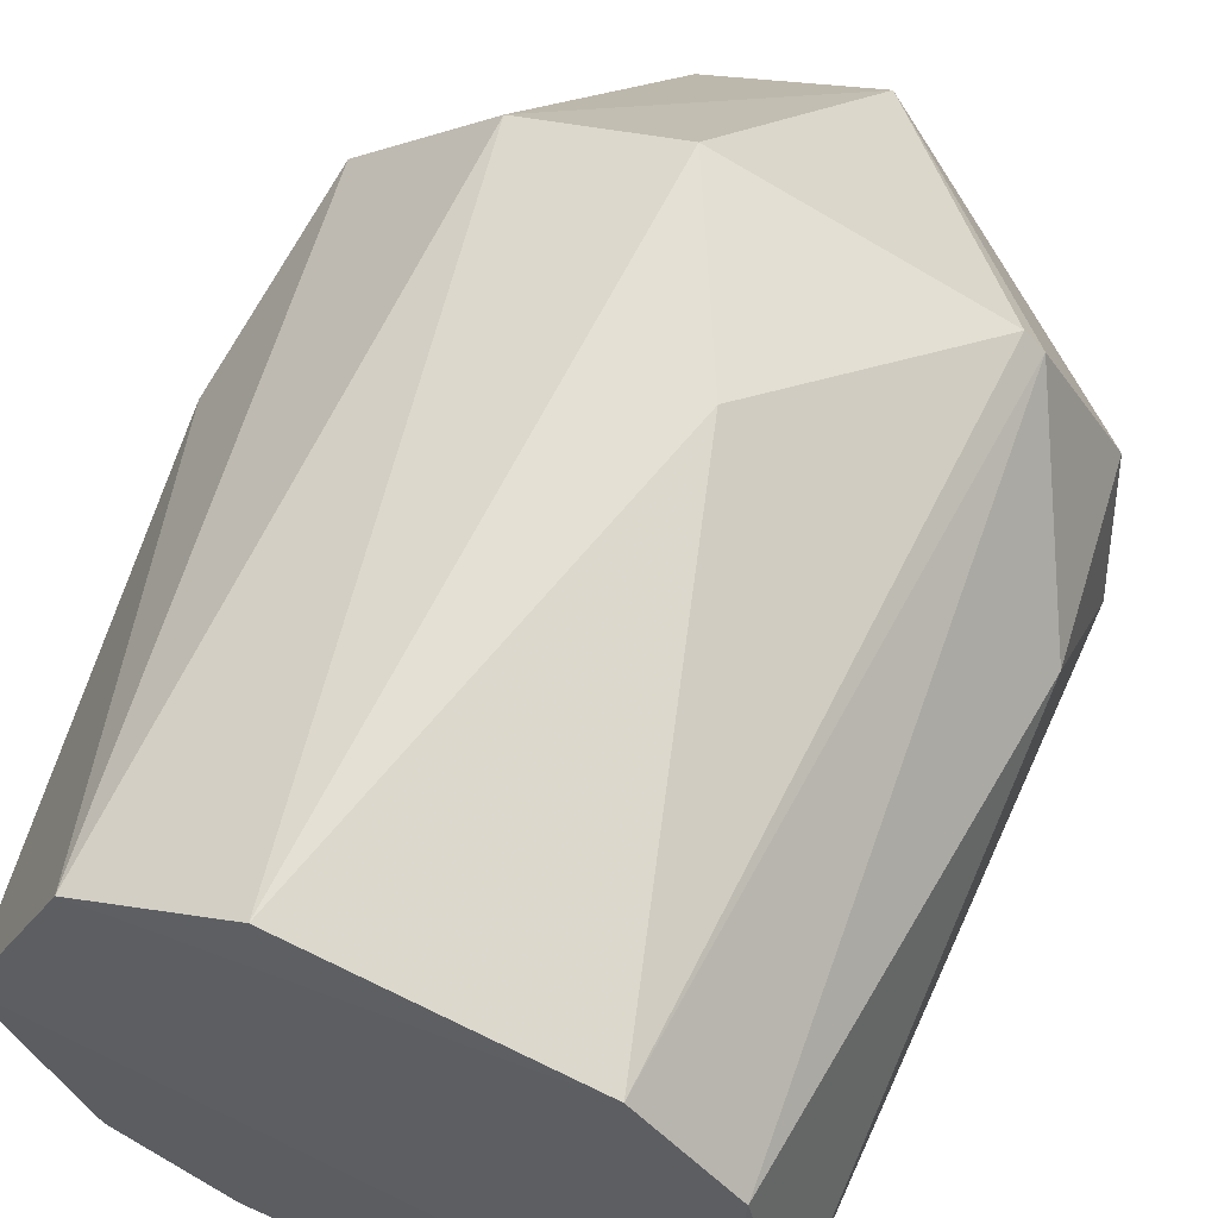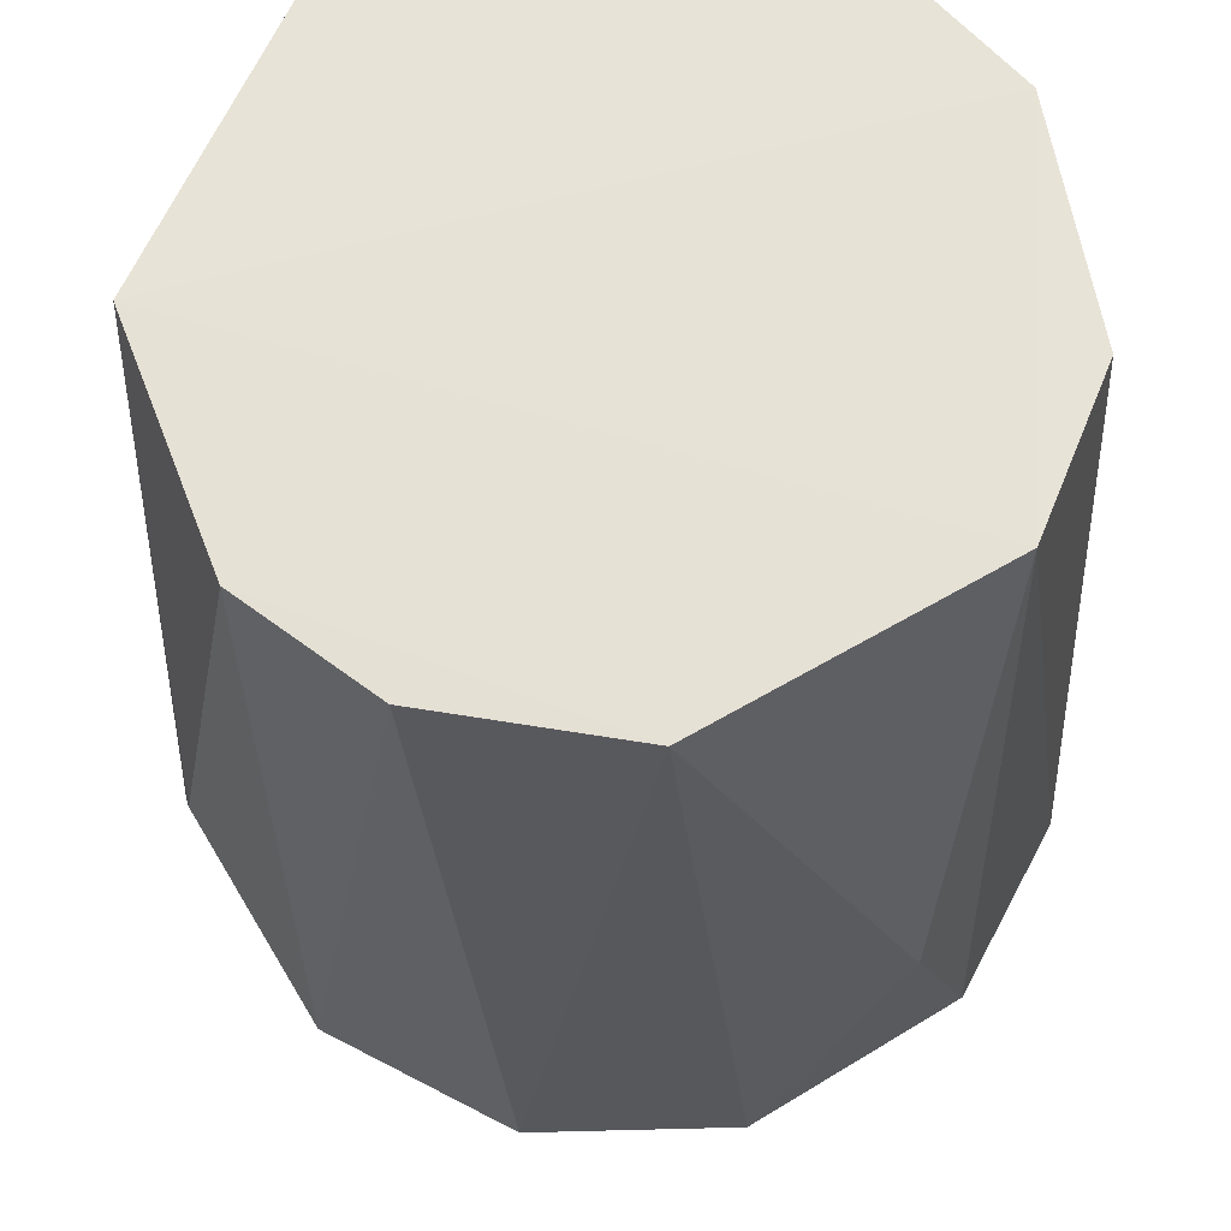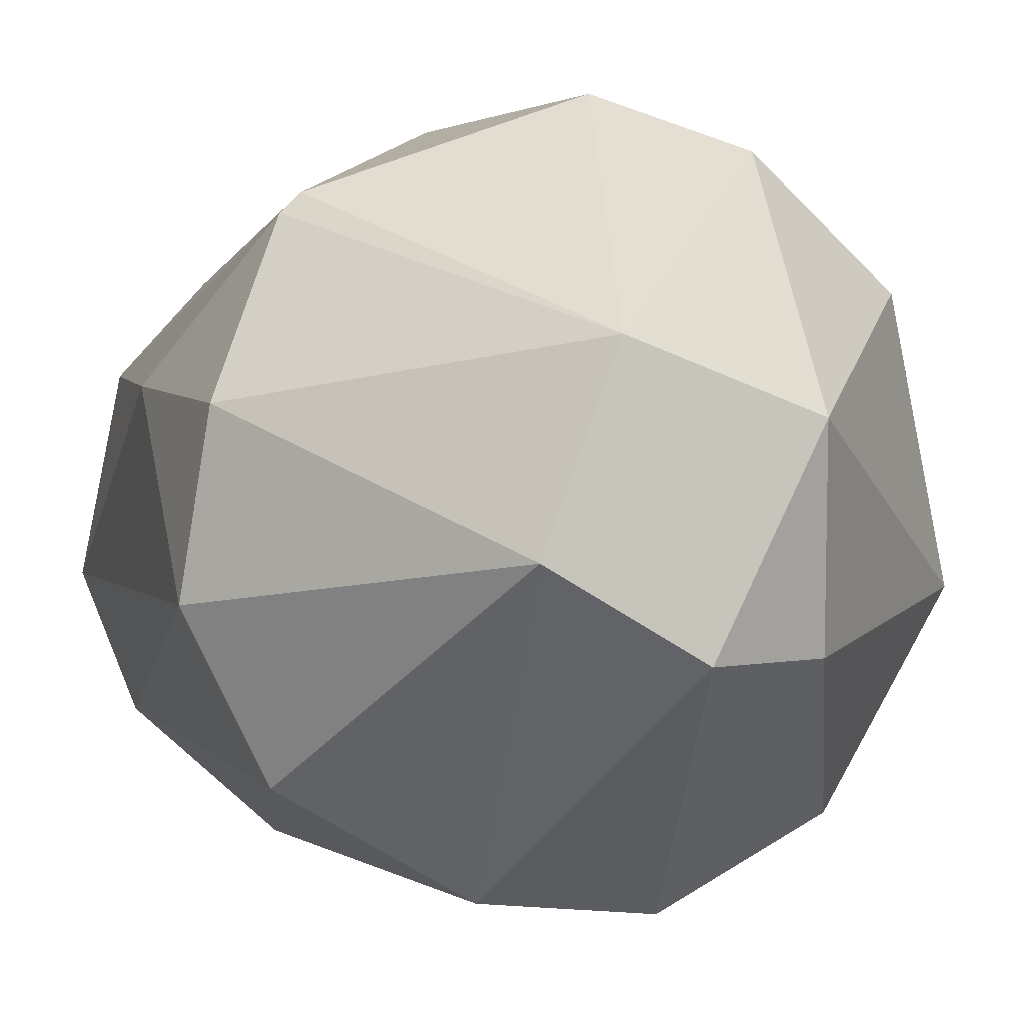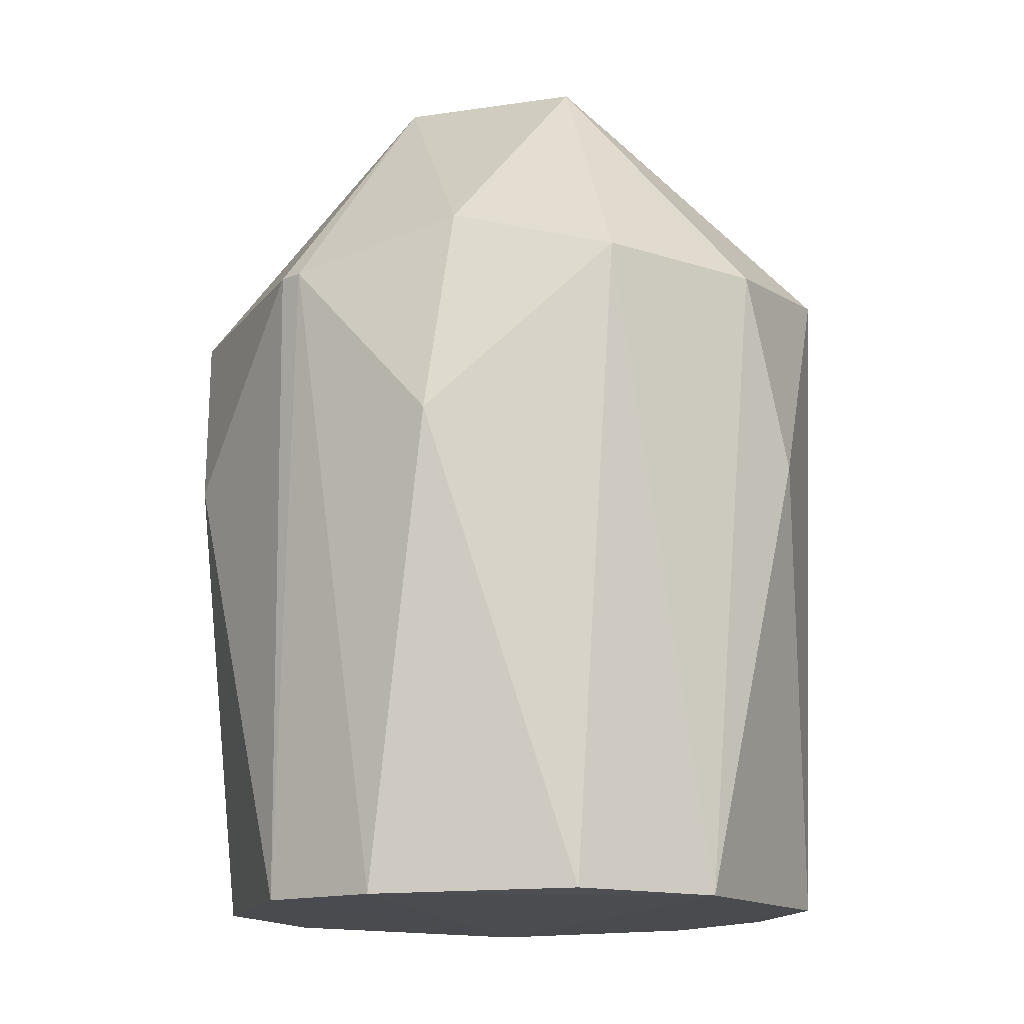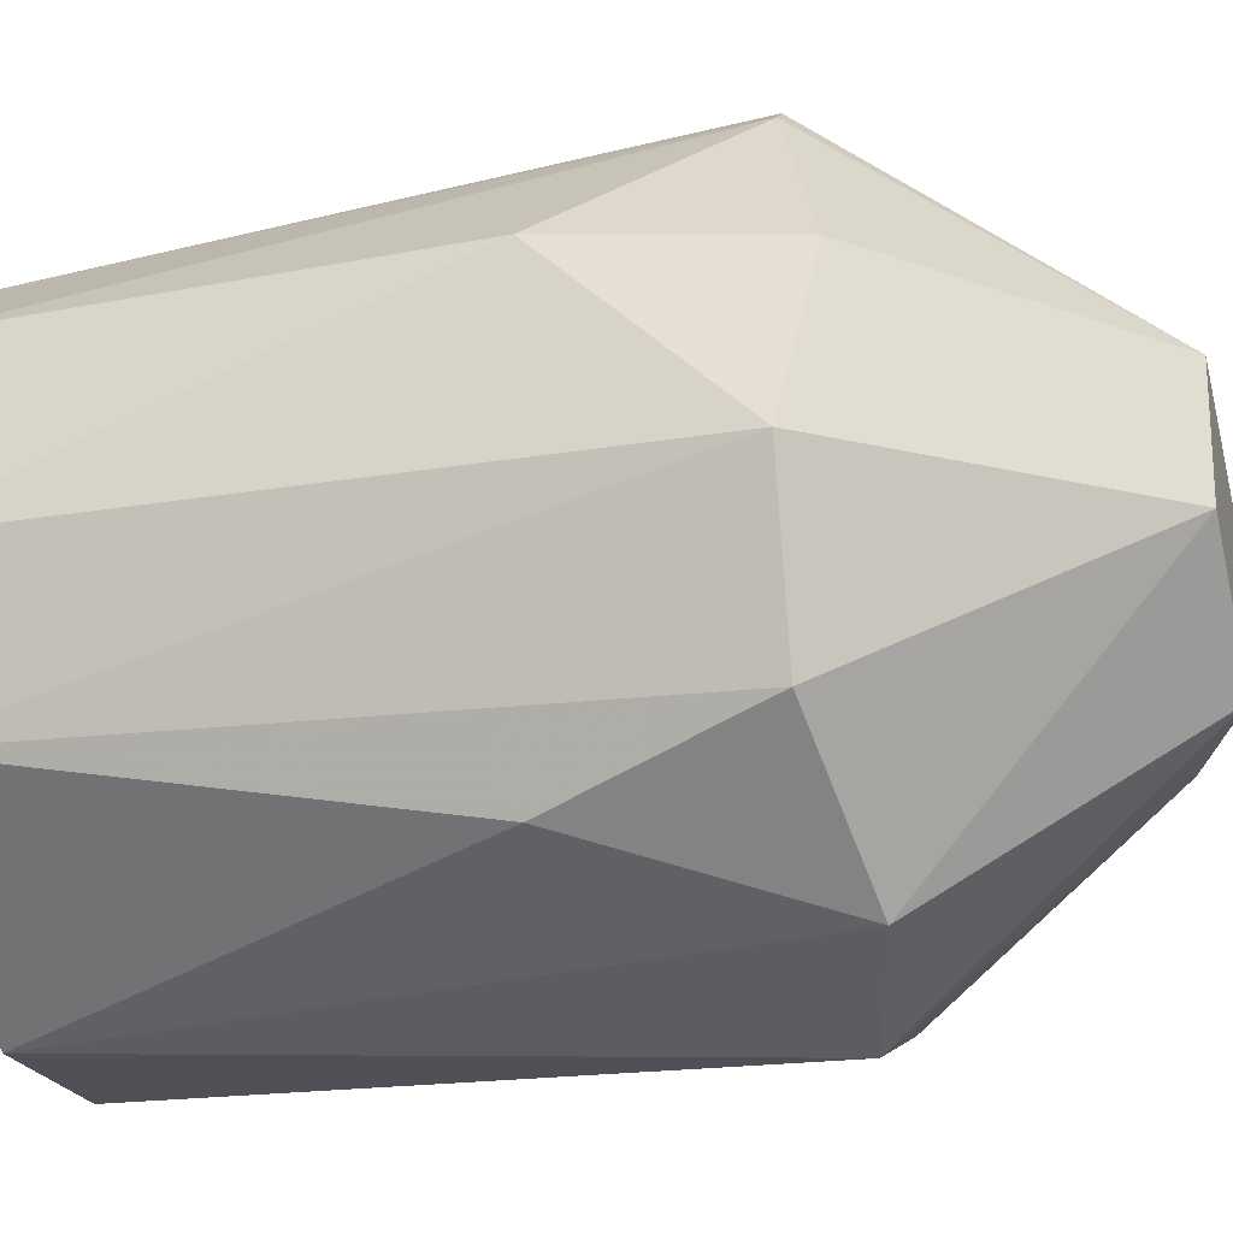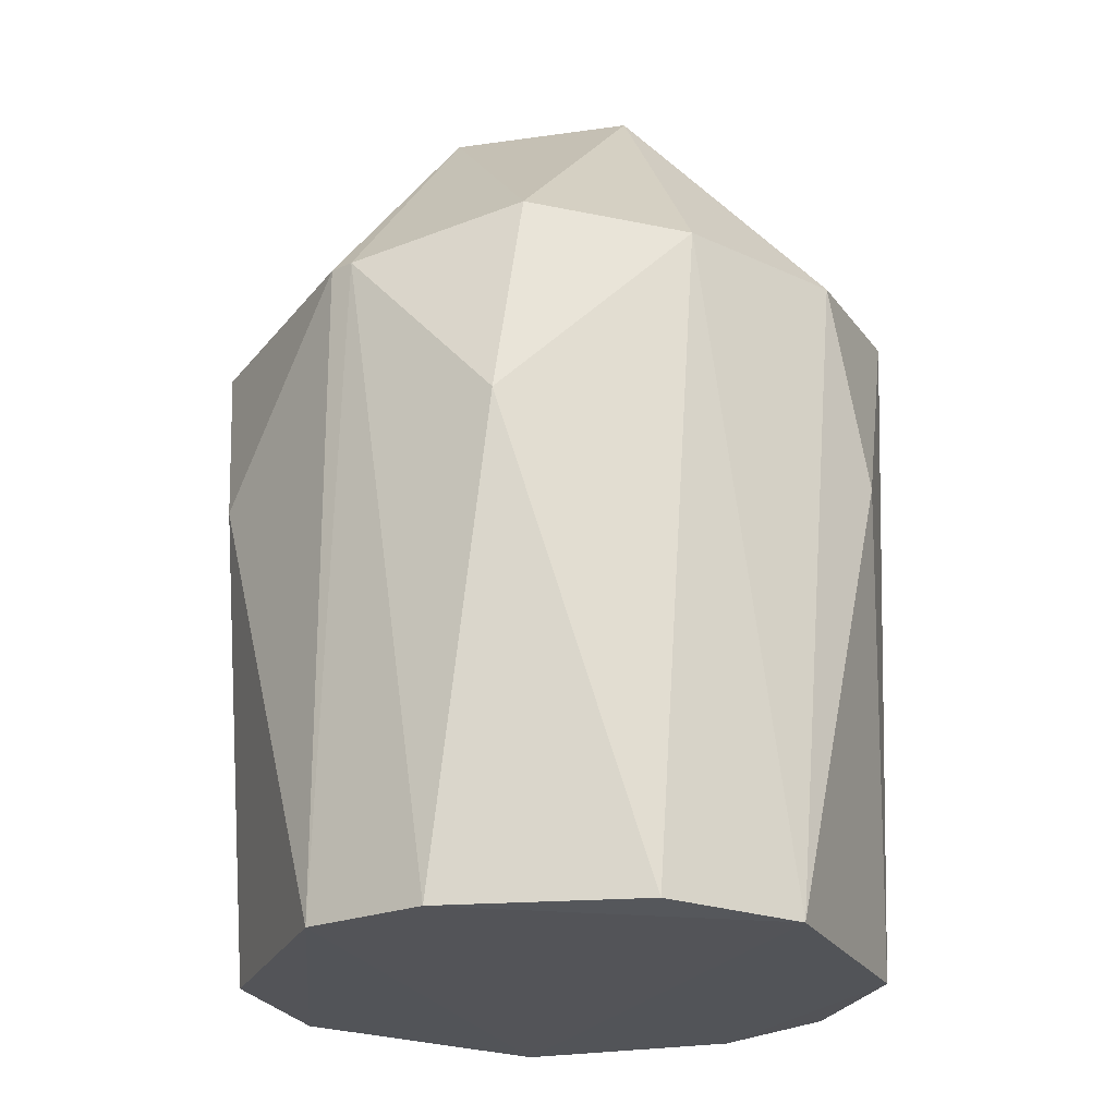
<metadata>
{"format":"obj","ext":"obj","renderer":"f3d","projection":"perspective","resolution":1024,"background":"white","views":[{"elev":60.9,"azim":22.0,"up":"+Z"},{"elev":-27.2,"azim":0.7,"up":"+Z"},{"elev":-2.2,"azim":162.6,"up":"+Z"},{"elev":-14.2,"azim":87.4,"up":"+Y"},{"elev":-30.9,"azim":105.3,"up":"+Z"},{"elev":-23.2,"azim":82.8,"up":"+Y"}]}
</metadata>
<code>
v -0.006139 0.08103 -0.004922
v 0.01178 0.07088 0.0119
v 0.01096 0.07088 0.01273
v -0.0111 0.04102 -0.008819
v 0.009854 0.06192 -0.0121
v -0.003019 0.04116 0.01526
v 0.01456 0.04121 -0.001273
v -0.01359 0.07089 0.009696
v -0.01084 0.07011 -0.01127
v 0.01565 0.07127 -0.002993
v 0.001519 0.04119 -0.01381
v -0.01472 0.04084 0.000587
v 0.002407 0.08337 0.006386
v -0.000629 0.07088 0.01714
v 0.004339 0.07206 -0.0143
v 0.008771 0.04104 0.01266
v -0.01607 0.0705 -0.002164
v 0.005442 0.08337 -0.001611
v -0.009753 0.04102 0.01187
v 0.01564 0.06308 0.00583
v -0.003662 0.07011 -0.01513
v -0.005309 0.08337 0.003631
v 0.01197 0.04108 -0.007716
v -0.007523 0.07088 0.01521
v 0.003507 0.06191 0.01686
v -0.0158 0.06231 0.005278
v -0.006223 0.04116 -0.01249
v 0.01482 0.07283 0.004455
v 0.01206 0.07089 -0.009891
v 0.01281 0.04103 0.008108
v -0.000899 0.08338 -0.005194
v -0.0147 0.06193 -0.006307
f 12 17 32
f 3 2 13
f 3 13 14
f 5 11 15
f 2 3 16
f 1 9 17
f 16 6 19
f 12 16 19
f 7 10 20
f 9 1 21
f 15 11 21
f 1 17 22
f 17 8 22
f 13 18 22
f 10 7 23
f 4 11 23
f 11 5 23
f 12 4 23
f 6 14 24
f 14 13 24
f 8 19 24
f 19 6 24
f 22 8 24
f 13 22 24
f 3 14 25
f 14 6 25
f 16 3 25
f 6 16 25
f 8 17 26
f 17 12 26
f 19 8 26
f 12 19 26
f 4 9 27
f 11 4 27
f 9 21 27
f 21 11 27
f 13 2 28
f 10 18 28
f 18 13 28
f 2 20 28
f 20 10 28
f 5 15 29
f 18 10 29
f 15 18 29
f 23 5 29
f 10 23 29
f 2 16 30
f 16 12 30
f 20 2 30
f 7 20 30
f 23 7 30
f 12 23 30
f 18 15 31
f 21 1 31
f 15 21 31
f 1 22 31
f 22 18 31
f 9 4 32
f 4 12 32
f 17 9 32

</code>
